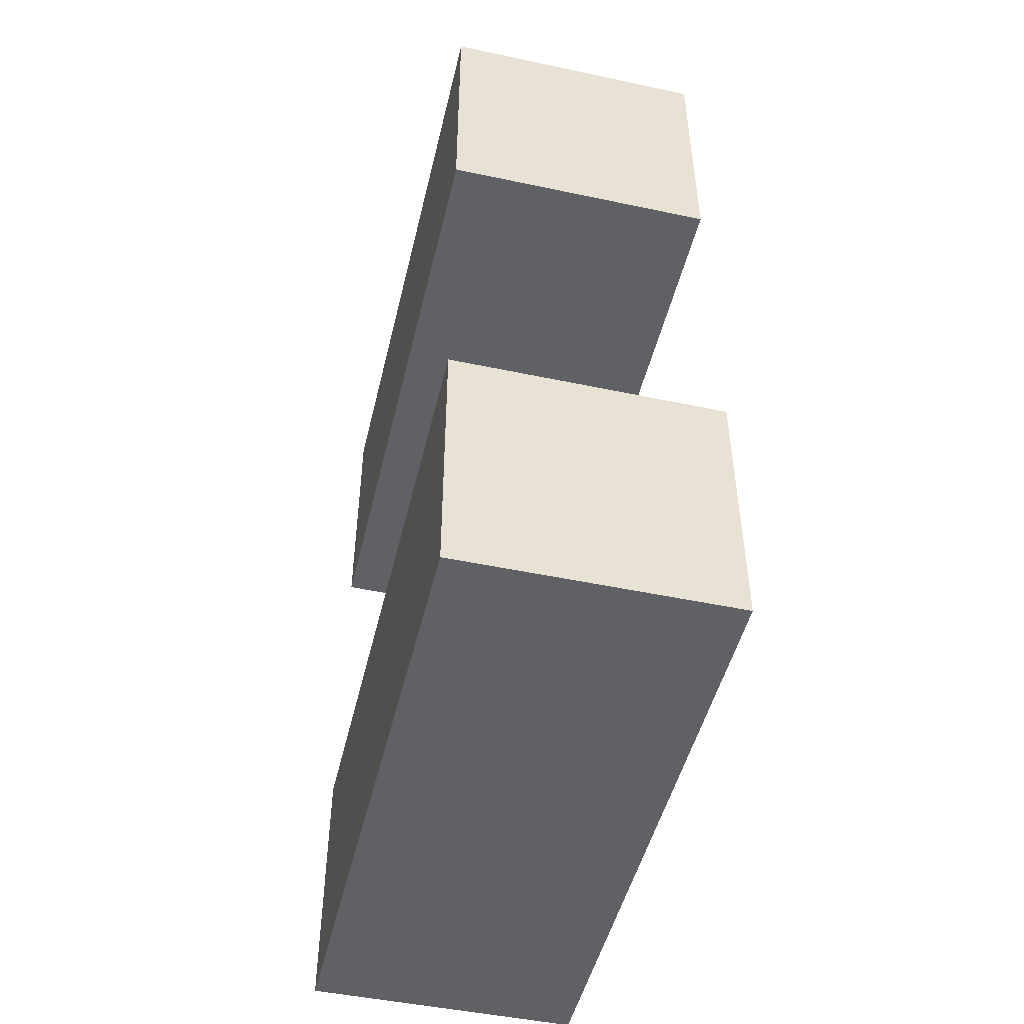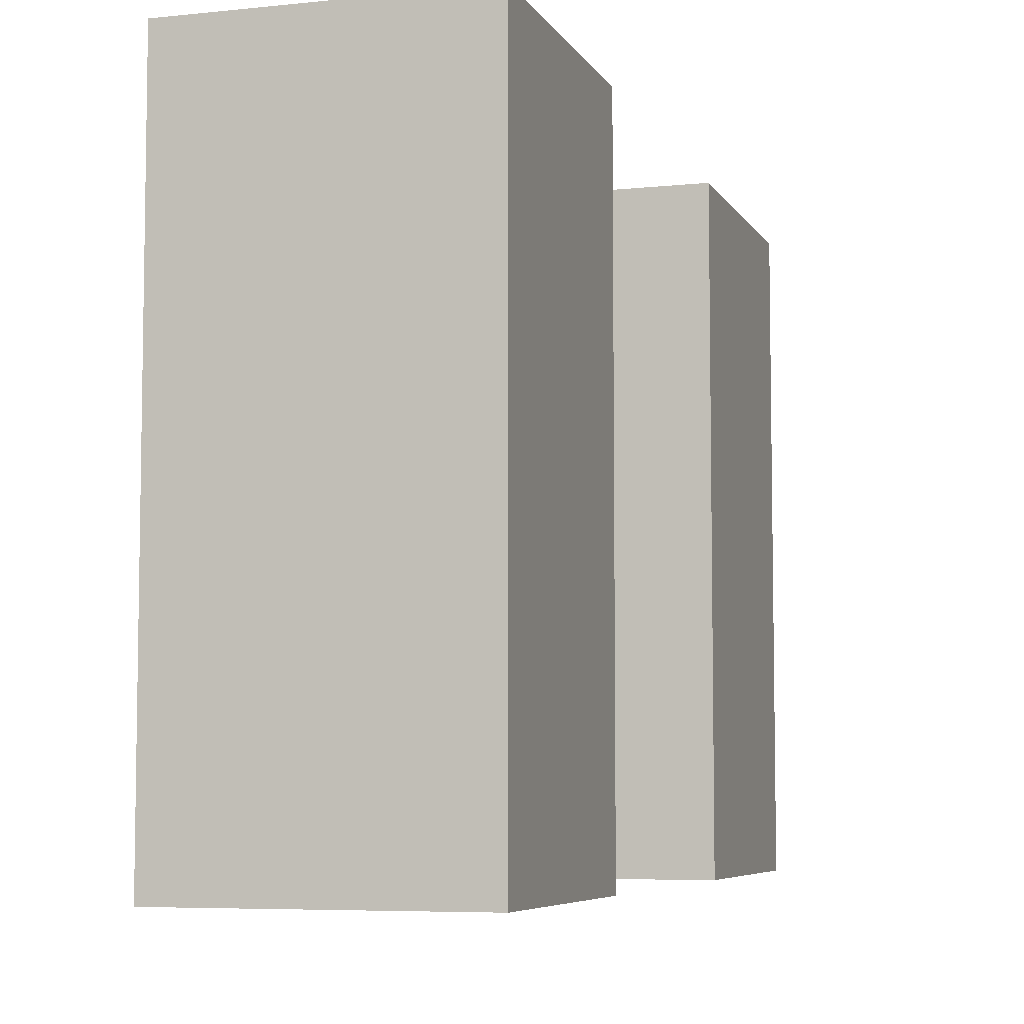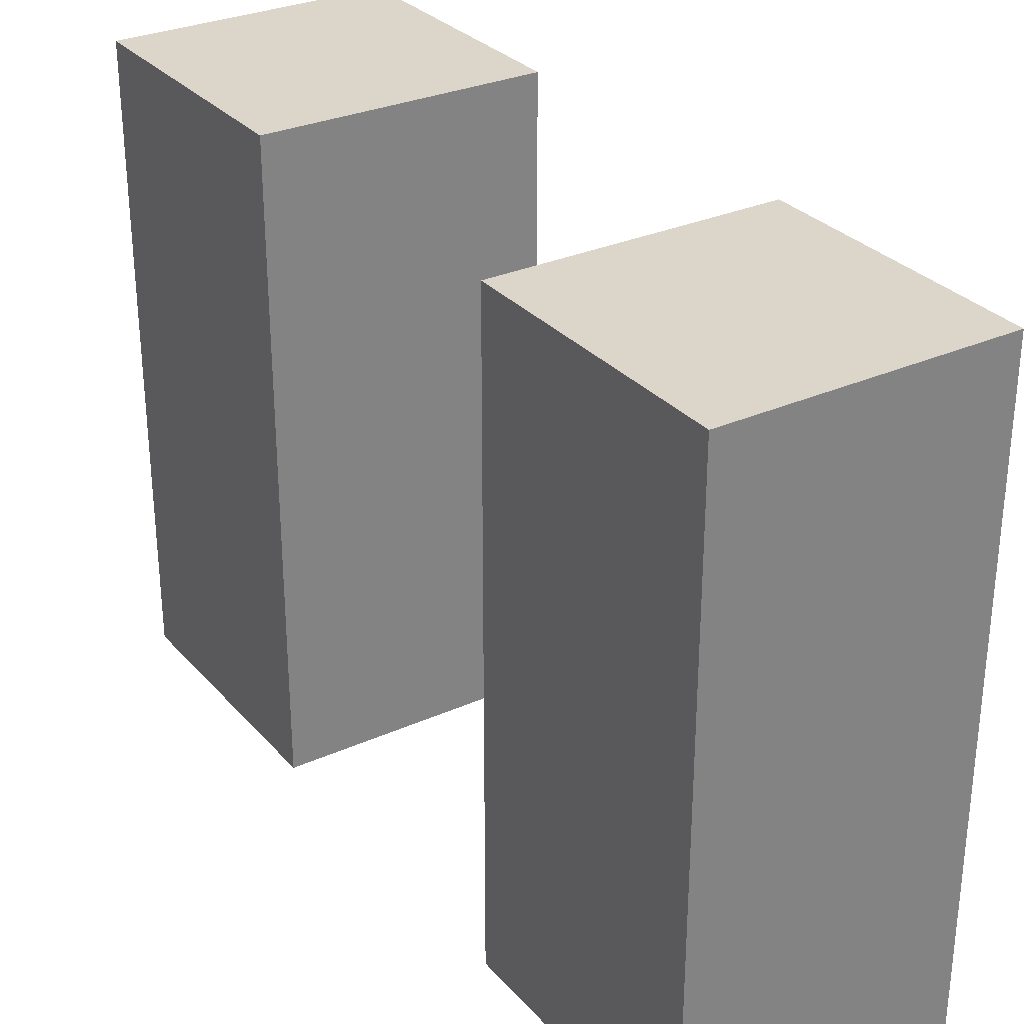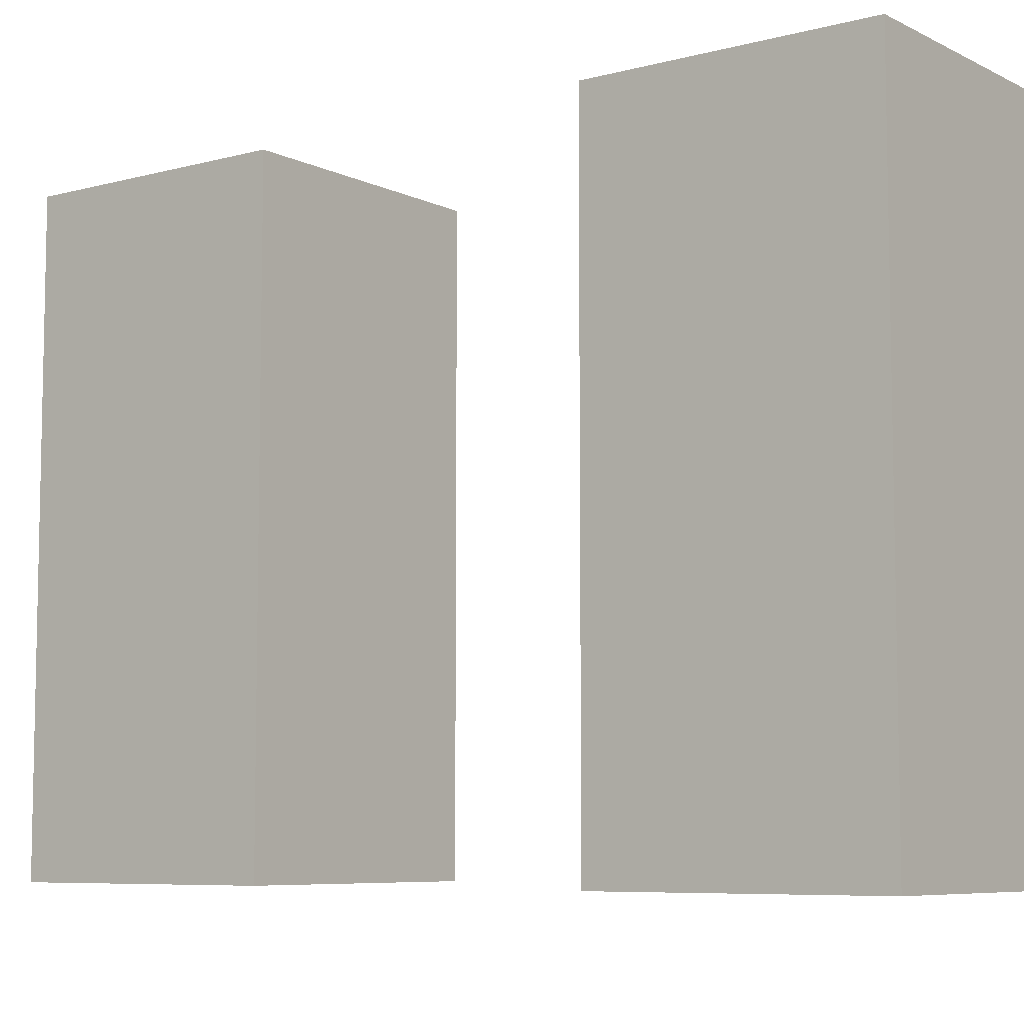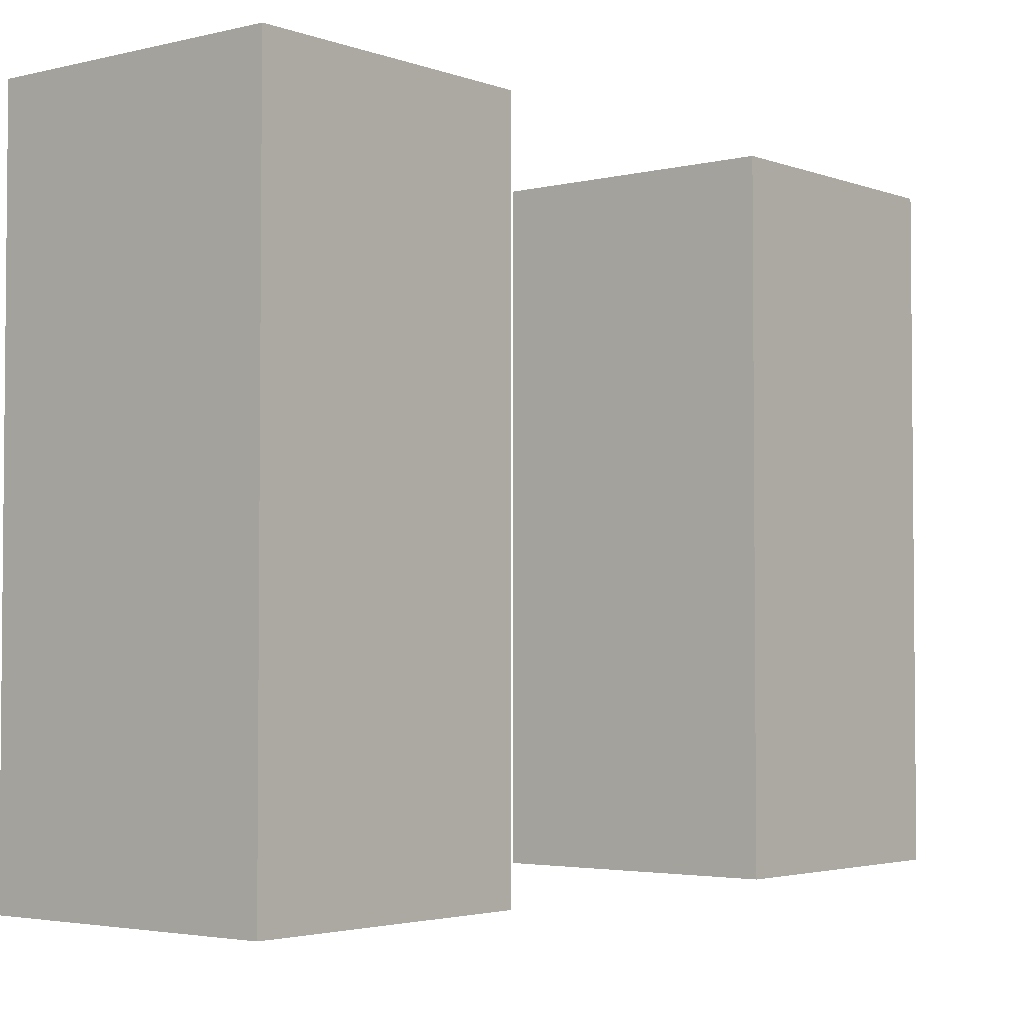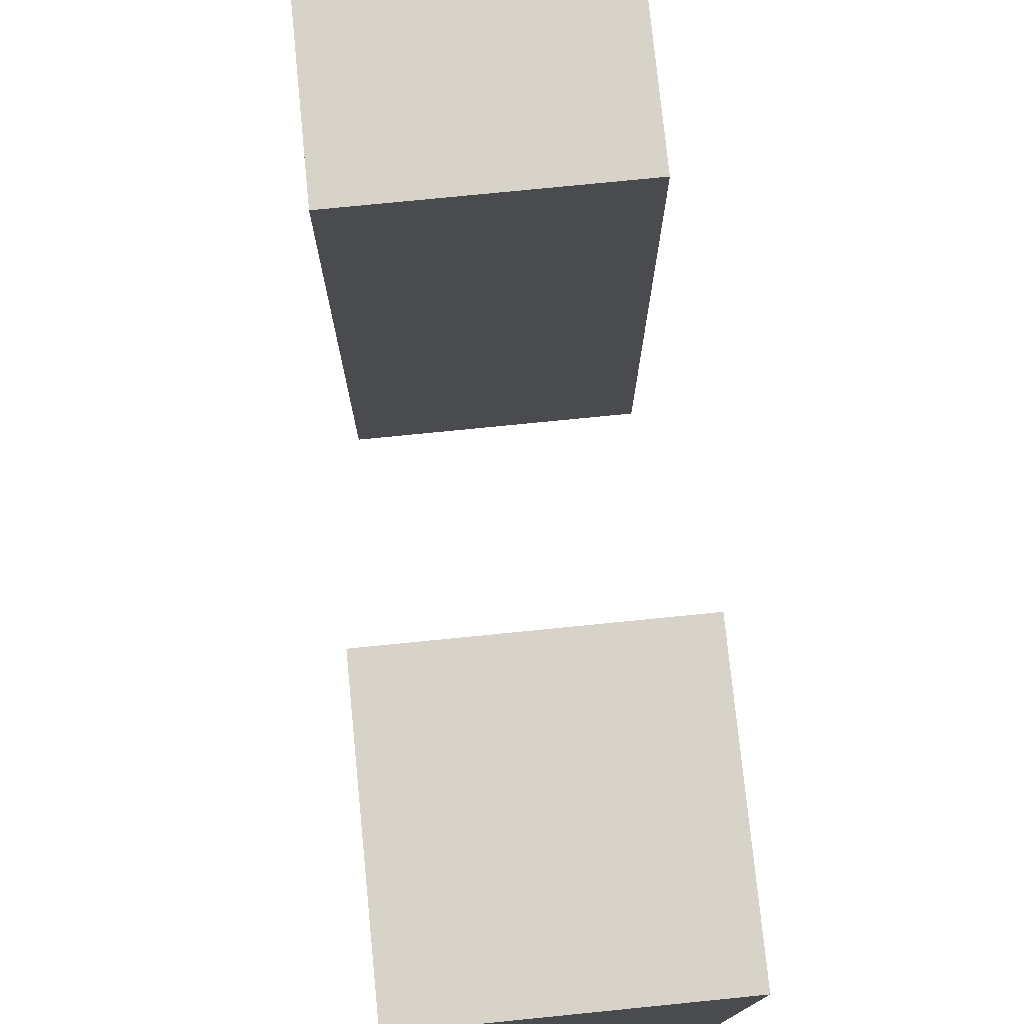
<metadata>
{"format":"obj","ext":"obj","renderer":"f3d","projection":"perspective","resolution":1024,"background":"white","views":[{"elev":-48.5,"azim":166.7,"up":"+Z"},{"elev":-6.2,"azim":-162.5,"up":"+Y"},{"elev":30.0,"azim":-33.1,"up":"+Y"},{"elev":-7.3,"azim":126.9,"up":"+Y"},{"elev":-3.2,"azim":-140.7,"up":"+Y"},{"elev":75.9,"azim":-5.7,"up":"+Y"}]}
</metadata>
<code>
o Cube.001_Cube.000
v 1 -1 -5.467
v 1 -1 -3.467
v -1 -1 -3.467
v -1 -1 -5.467
v 1 1 -5.467
v 1 1 -3.467
v -1 1 -3.467
v -1 1 -5.467
v 1 3.651 -5.467
v 1 3.651 -3.467
v -1 3.651 -3.467
v -1 3.651 -5.467
f 1 2 3 4
f 5 8 12 9
f 1 5 6 2
f 2 6 7 3
f 3 7 8 4
f 5 1 4 8
f 9 12 11 10
f 7 6 10 11
f 6 5 9 10
f 8 7 11 12
o Cube_Cube.001
v 1 -1 -1
v 1 -1 1
v -1 -1 1
v -1 -1 -1
v 1 1 -1
v 1 1 1
v -1 1 1
v -1 1 -1
v 1 3.651 -1
v 1 3.651 1
v -1 3.651 1
v -1 3.651 -1
f 13 14 15 16
f 17 20 24 21
f 13 17 18 14
f 14 18 19 15
f 15 19 20 16
f 17 13 16 20
f 21 24 23 22
f 19 18 22 23
f 18 17 21 22
f 20 19 23 24

</code>
